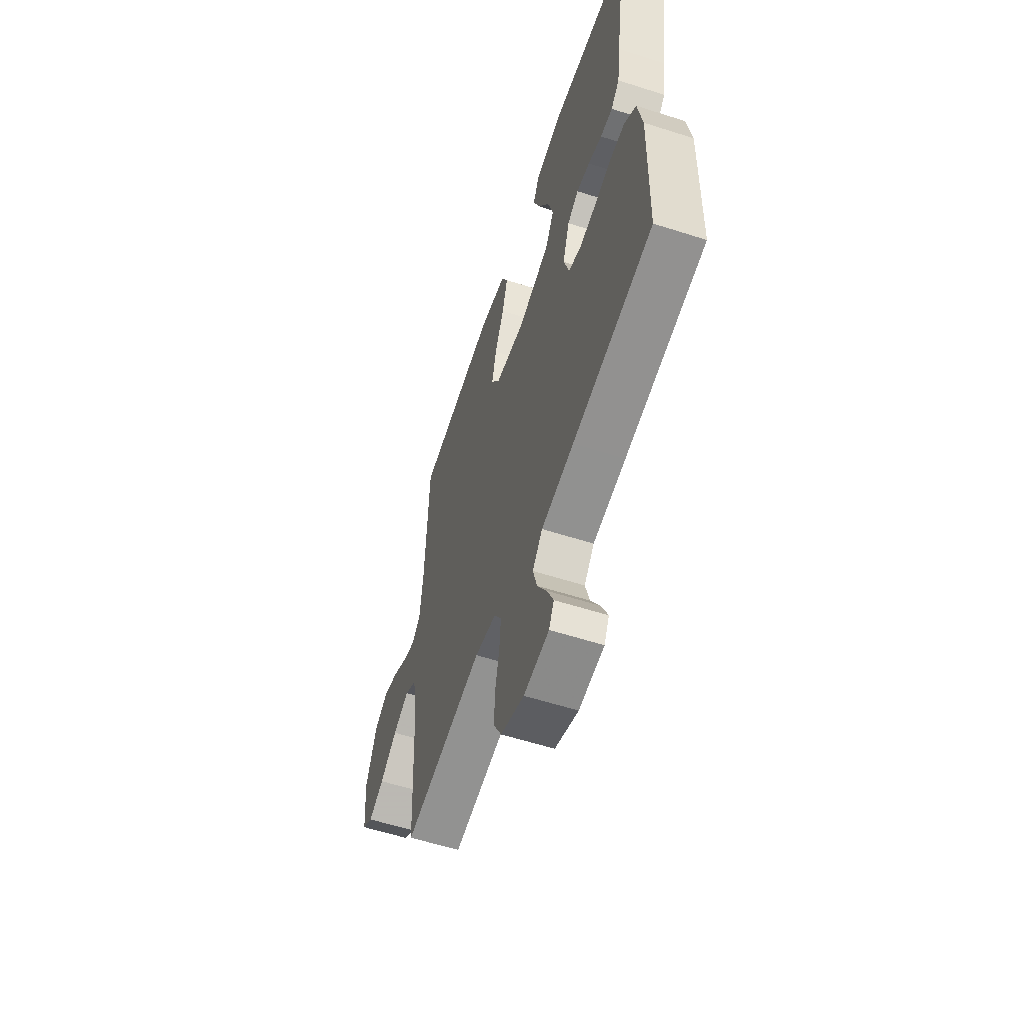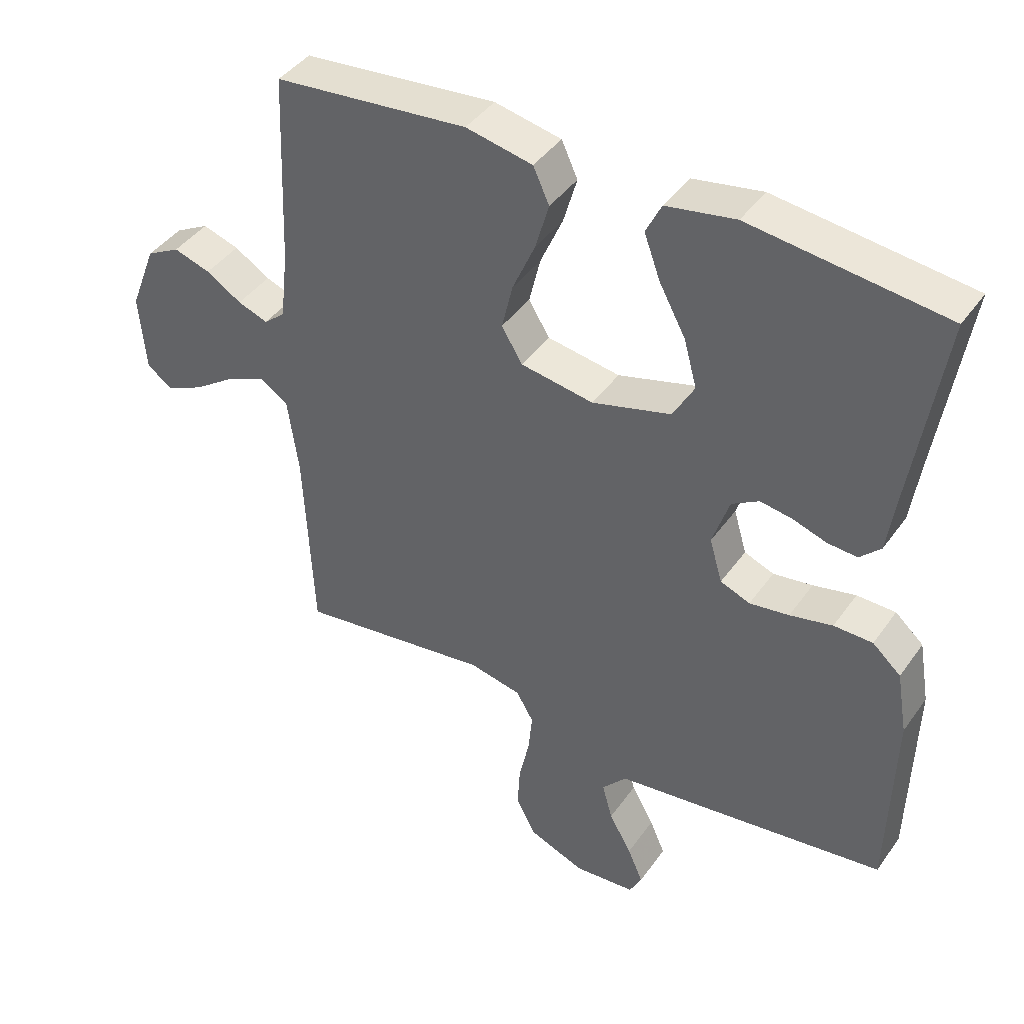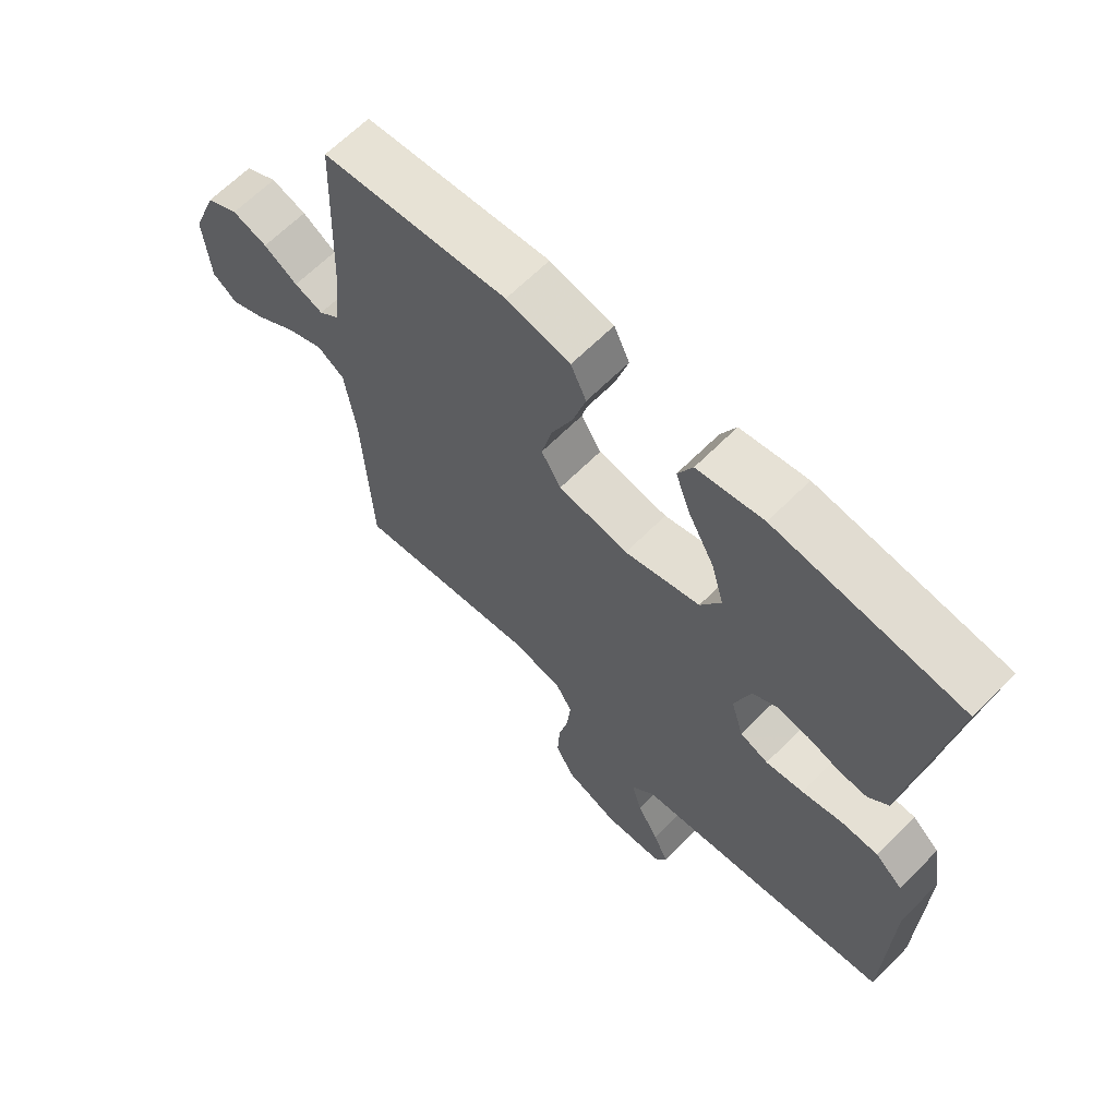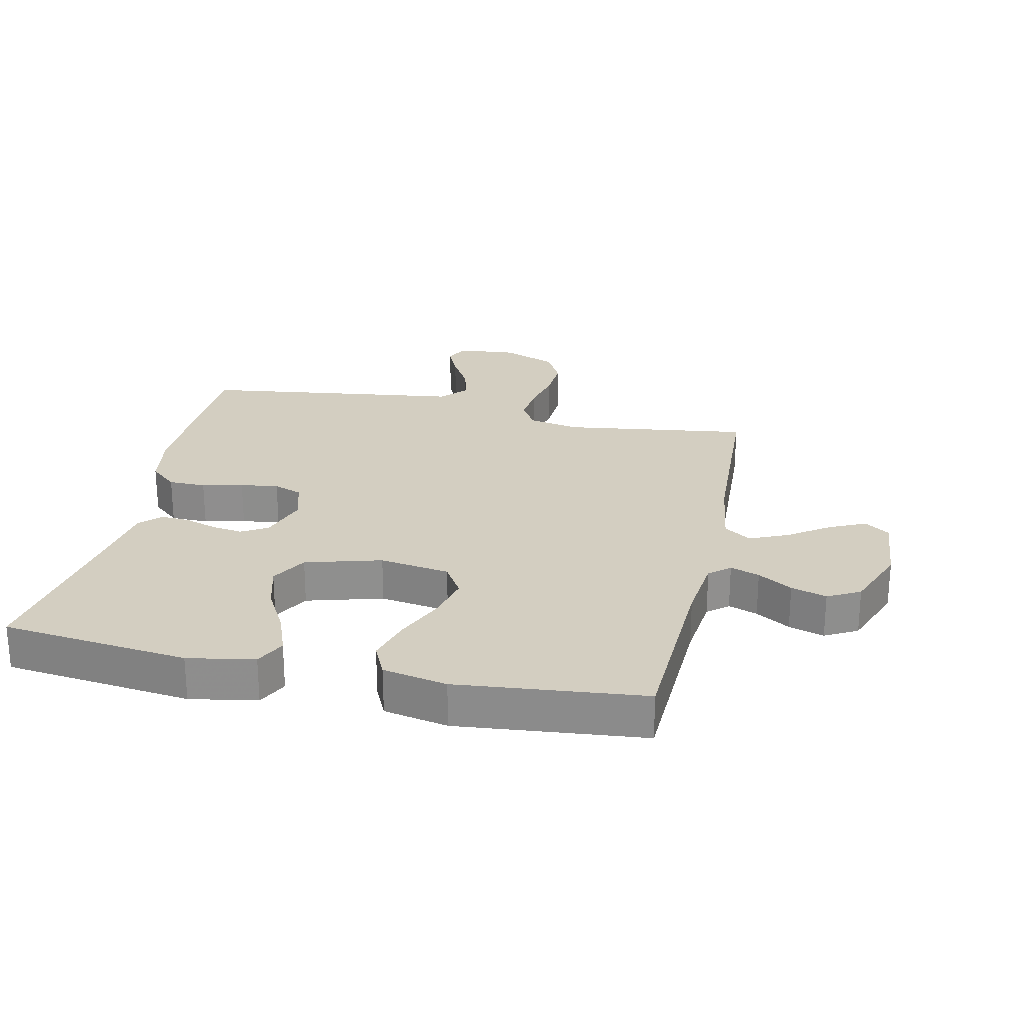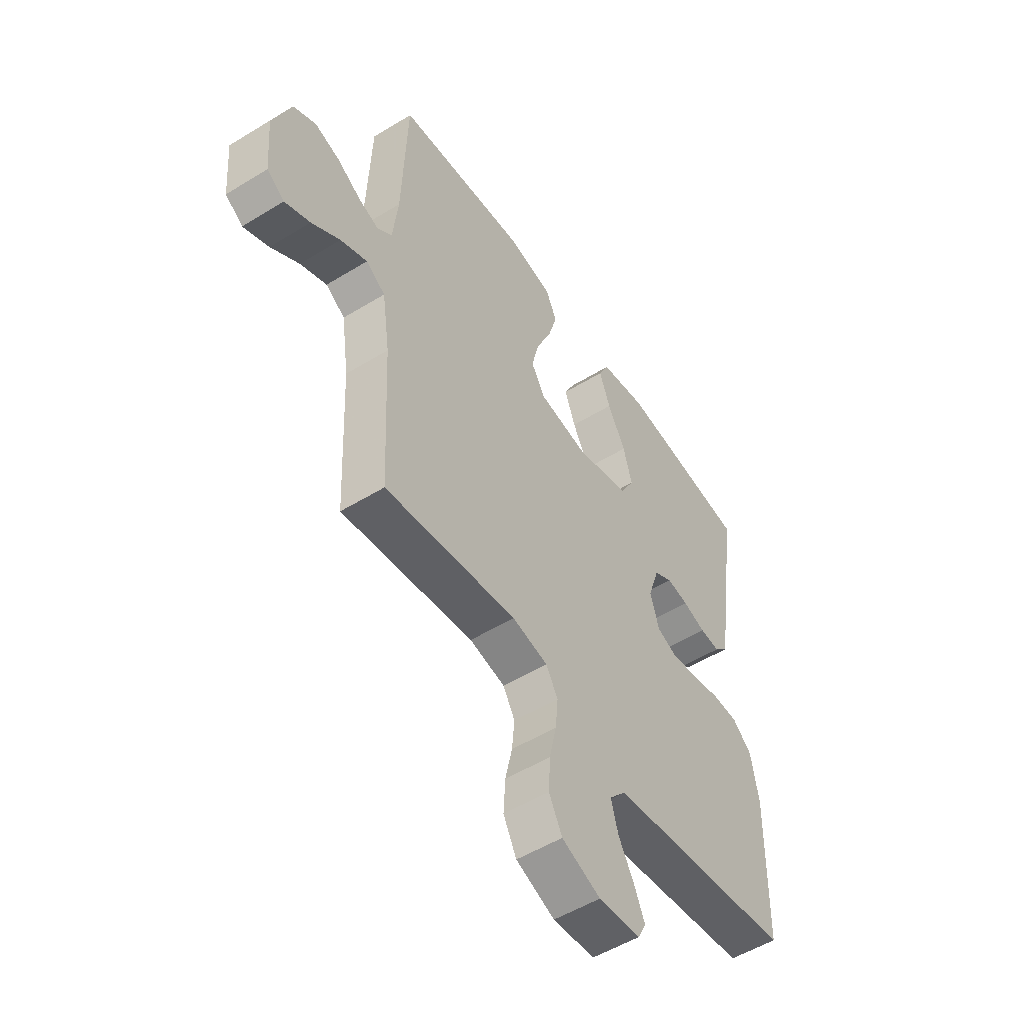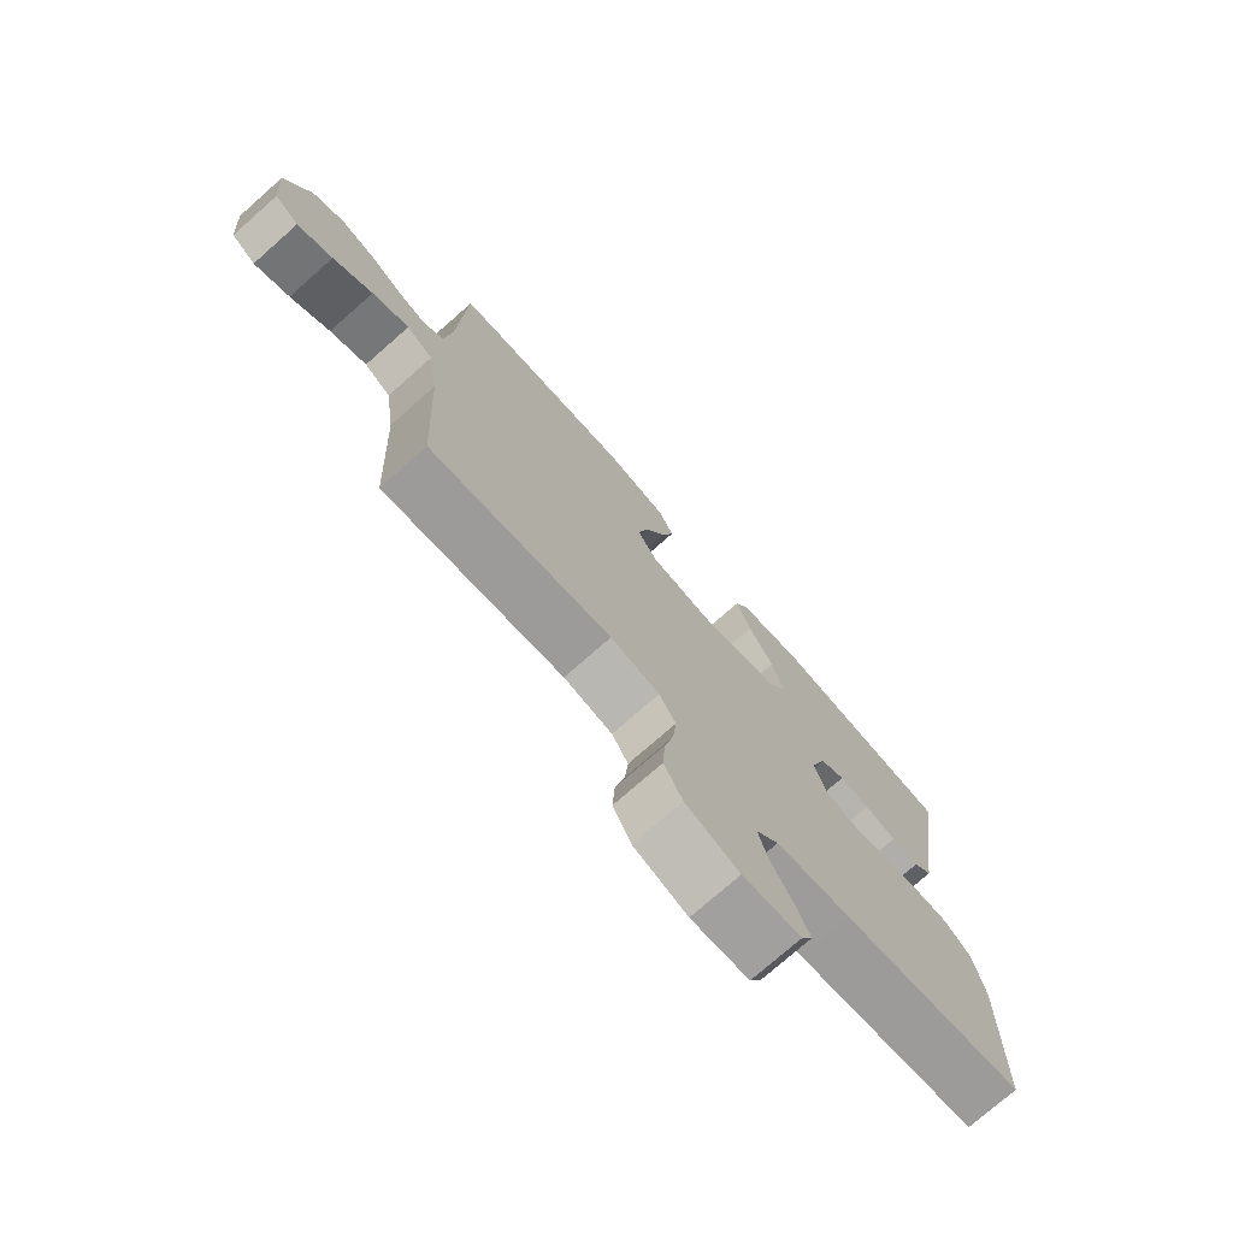
<metadata>
{"format":"obj","ext":"obj","renderer":"f3d","projection":"perspective","resolution":1024,"background":"white","views":[{"elev":-58.6,"azim":-108.3,"up":"+Z"},{"elev":42.1,"azim":-147.6,"up":"+Z"},{"elev":65.0,"azim":-135.2,"up":"+Z"},{"elev":25.0,"azim":12.2,"up":"+Y"},{"elev":-52.9,"azim":123.4,"up":"+Z"},{"elev":-75.2,"azim":131.4,"up":"+Z"}]}
</metadata>
<code>
v 0.5 0.07 -0.5
v 0.2 0.07 -0.459
v 0.119 0.07 -0.476
v 0.092 0.07 -0.522
v 0.098 0.07 -0.585
v 0.114 0.07 -0.657
v 0.118 0.07 -0.726
v 0.088 0.07 -0.784
v 0 0.07 -0.819
v -0.095 0.07 -0.811
v -0.114 0.07 -0.774
v -0.09 0.07 -0.719
v -0.055 0.07 -0.657
v -0.039 0.07 -0.599
v -0.077 0.07 -0.556
v -0.2 0.07 -0.54
v -0.5 0.07 -0.5
v -0.507 0.07 -0.2
v -0.49 0.07 -0.102
v -0.446 0.07 -0.063
v -0.386 0.07 -0.062
v -0.32 0.07 -0.077
v -0.259 0.07 -0.086
v -0.213 0.07 -0.068
v -0.193 0.07 0
v -0.219 0.07 0.079
v -0.261 0.07 0.104
v -0.311 0.07 0.096
v -0.363 0.07 0.079
v -0.409 0.07 0.076
v -0.441 0.07 0.108
v -0.454 0.07 0.2
v -0.5 0.07 0.5
v -0.2 0.07 0.536
v -0.093 0.07 0.517
v -0.069 0.07 0.468
v -0.094 0.07 0.4
v -0.135 0.07 0.324
v -0.155 0.07 0.251
v -0.122 0.07 0.192
v 0 0.07 0.158
v 0.113 0.07 0.176
v 0.145 0.07 0.229
v 0.128 0.07 0.301
v 0.093 0.07 0.381
v 0.072 0.07 0.454
v 0.097 0.07 0.508
v 0.2 0.07 0.529
v 0.5 0.07 0.5
v 0.512 0.07 0.2
v 0.524 0.07 0.093
v 0.557 0.07 0.065
v 0.604 0.07 0.082
v 0.659 0.07 0.116
v 0.716 0.07 0.134
v 0.768 0.07 0.106
v 0.809 0.07 0
v 0.799 0.07 -0.121
v 0.759 0.07 -0.149
v 0.701 0.07 -0.122
v 0.636 0.07 -0.077
v 0.575 0.07 -0.05
v 0.531 0.07 -0.079
v 0.514 0.07 -0.2
v 0.5 0 -0.5
v 0.2 0 -0.459
v 0.119 0 -0.476
v 0.092 0 -0.522
v 0.098 0 -0.585
v 0.114 0 -0.657
v 0.118 0 -0.726
v 0.088 0 -0.784
v 0 0 -0.819
v -0.095 0 -0.811
v -0.114 0 -0.774
v -0.09 0 -0.719
v -0.055 0 -0.657
v -0.039 0 -0.599
v -0.077 0 -0.556
v -0.2 0 -0.54
v -0.5 0 -0.5
v -0.507 0 -0.2
v -0.49 0 -0.102
v -0.446 0 -0.063
v -0.386 0 -0.062
v -0.32 0 -0.077
v -0.259 0 -0.086
v -0.213 0 -0.068
v -0.193 0 0
v -0.219 0 0.079
v -0.261 0 0.104
v -0.311 0 0.096
v -0.363 0 0.079
v -0.409 0 0.076
v -0.441 0 0.108
v -0.454 0 0.2
v -0.5 0 0.5
v -0.2 0 0.536
v -0.093 0 0.517
v -0.069 0 0.468
v -0.094 0 0.4
v -0.135 0 0.324
v -0.155 0 0.251
v -0.122 0 0.192
v 0 0 0.158
v 0.113 0 0.176
v 0.145 0 0.229
v 0.128 0 0.301
v 0.093 0 0.381
v 0.072 0 0.454
v 0.097 0 0.508
v 0.2 0 0.529
v 0.5 0 0.5
v 0.512 0 0.2
v 0.524 0 0.093
v 0.557 0 0.065
v 0.604 0 0.082
v 0.659 0 0.116
v 0.716 0 0.134
v 0.768 0 0.106
v 0.809 0 0
v 0.799 0 -0.121
v 0.759 0 -0.149
v 0.701 0 -0.122
v 0.636 0 -0.077
v 0.575 0 -0.05
v 0.531 0 -0.079
v 0.514 0 -0.2
f 59 60 61
f 58 59 61
f 57 58 61
f 56 57 61
f 55 56 61
f 54 55 61
f 53 54 61
f 52 53 61 62
f 51 52 62 63
f 48 49 50
f 47 48 50
f 46 47 50
f 45 46 50
f 44 45 50
f 51 63 64
f 50 51 64
f 44 50 64
f 43 44 64
f 36 37 38
f 35 36 38
f 34 35 38
f 33 34 38
f 32 33 38
f 32 38 39
f 31 32 39
f 30 31 39
f 29 30 39
f 28 29 39
f 27 28 39 40
f 20 21 22
f 19 20 22
f 18 19 22
f 17 18 22
f 16 17 22
f 15 16 22
f 14 15 22 23
f 11 12 13
f 10 11 13
f 9 10 13
f 8 9 13
f 7 8 13
f 6 7 13
f 5 6 13
f 4 5 13 14
f 14 23 24
f 4 14 24
f 3 4 24
f 64 1 2
f 43 64 2
f 42 43 2
f 26 27 40 41
f 42 2 3
f 41 42 3
f 26 41 3
f 25 26 3
f 3 24 25
f 125 124 123
f 125 123 122
f 125 122 121
f 125 121 120
f 125 120 119
f 125 119 118
f 125 118 117
f 126 125 117 116
f 127 126 116 115
f 114 113 112
f 114 112 111
f 114 111 110
f 114 110 109
f 114 109 108
f 128 127 115
f 128 115 114
f 128 114 108
f 128 108 107
f 102 101 100
f 102 100 99
f 102 99 98
f 102 98 97
f 102 97 96
f 103 102 96
f 103 96 95
f 103 95 94
f 103 94 93
f 103 93 92
f 104 103 92 91
f 86 85 84
f 86 84 83
f 86 83 82
f 86 82 81
f 86 81 80
f 86 80 79
f 87 86 79 78
f 77 76 75
f 77 75 74
f 77 74 73
f 77 73 72
f 77 72 71
f 77 71 70
f 77 70 69
f 78 77 69 68
f 88 87 78
f 88 78 68
f 88 68 67
f 66 65 128
f 66 128 107
f 66 107 106
f 105 104 91 90
f 67 66 106
f 67 106 105
f 67 105 90
f 67 90 89
f 89 88 67
f 1 65 66 2
f 2 66 67 3
f 3 67 68 4
f 4 68 69 5
f 5 69 70 6
f 6 70 71 7
f 7 71 72 8
f 8 72 73 9
f 9 73 74 10
f 10 74 75 11
f 11 75 76 12
f 12 76 77 13
f 13 77 78 14
f 14 78 79 15
f 15 79 80 16
f 16 80 81 17
f 17 81 82 18
f 18 82 83 19
f 19 83 84 20
f 20 84 85 21
f 21 85 86 22
f 22 86 87 23
f 23 87 88 24
f 24 88 89 25
f 25 89 90 26
f 26 90 91 27
f 27 91 92 28
f 28 92 93 29
f 29 93 94 30
f 30 94 95 31
f 31 95 96 32
f 32 96 97 33
f 33 97 98 34
f 34 98 99 35
f 35 99 100 36
f 36 100 101 37
f 37 101 102 38
f 38 102 103 39
f 39 103 104 40
f 40 104 105 41
f 41 105 106 42
f 42 106 107 43
f 43 107 108 44
f 44 108 109 45
f 45 109 110 46
f 46 110 111 47
f 47 111 112 48
f 48 112 113 49
f 49 113 114 50
f 50 114 115 51
f 51 115 116 52
f 52 116 117 53
f 53 117 118 54
f 54 118 119 55
f 55 119 120 56
f 56 120 121 57
f 57 121 122 58
f 58 122 123 59
f 59 123 124 60
f 60 124 125 61
f 61 125 126 62
f 62 126 127 63
f 63 127 128 64
f 64 128 65 1

</code>
